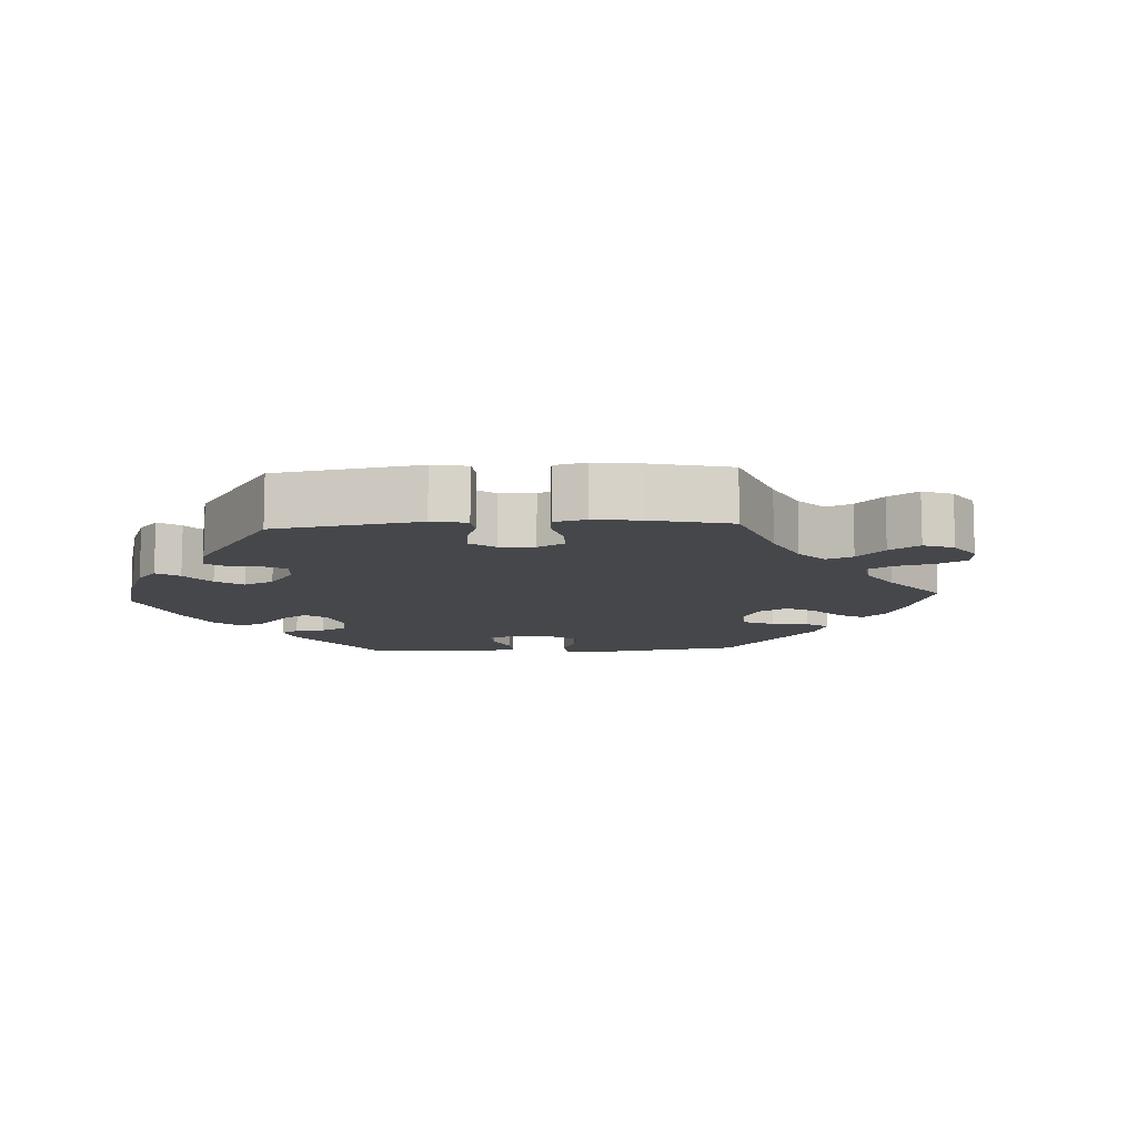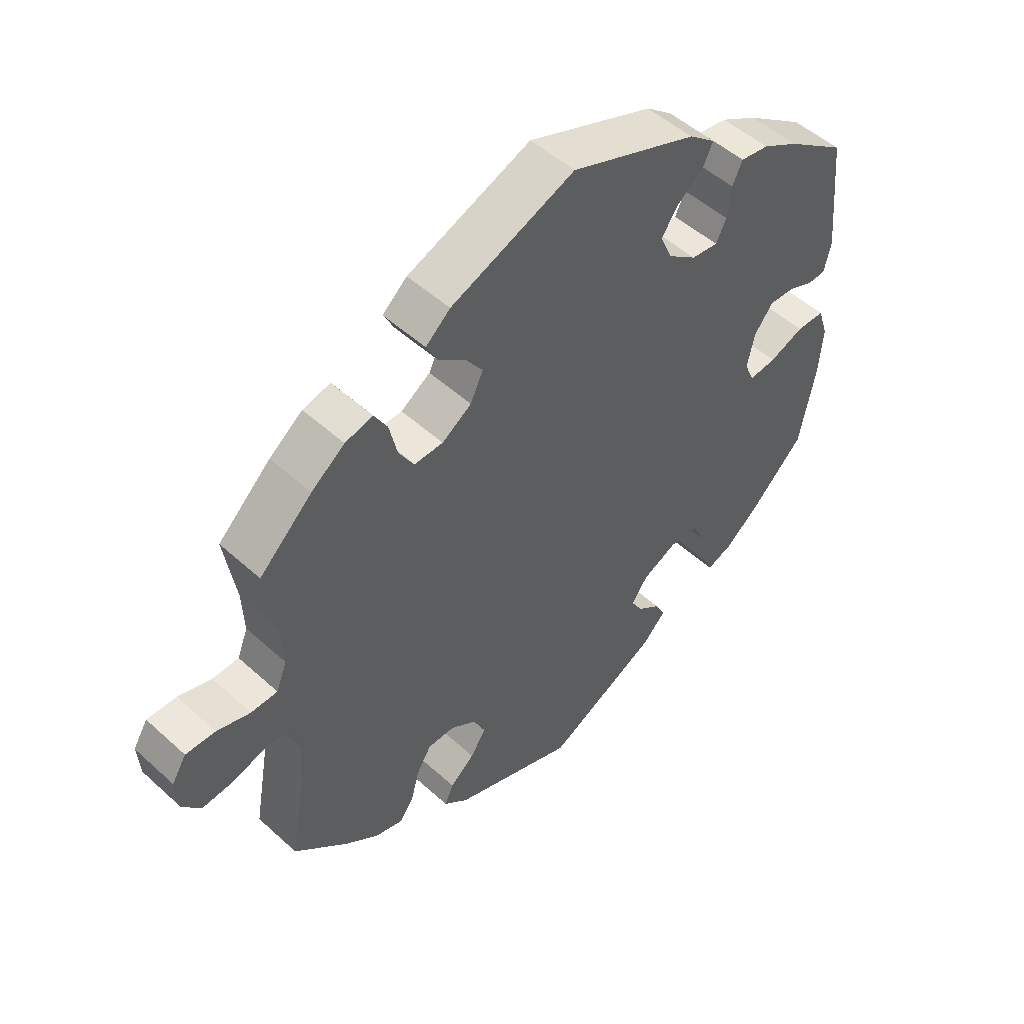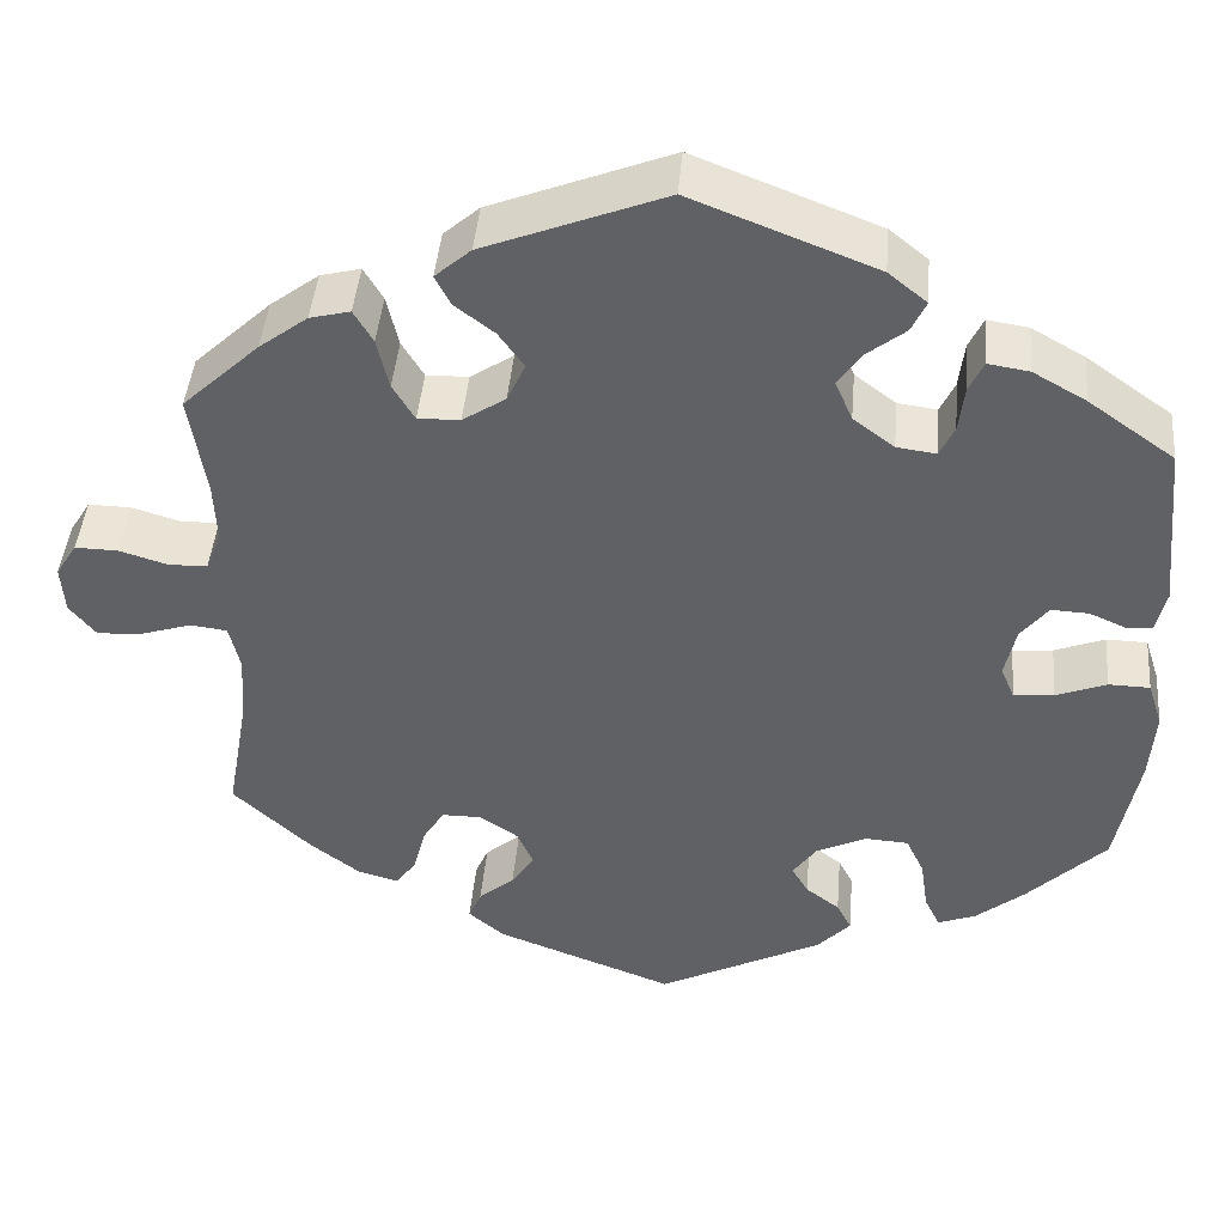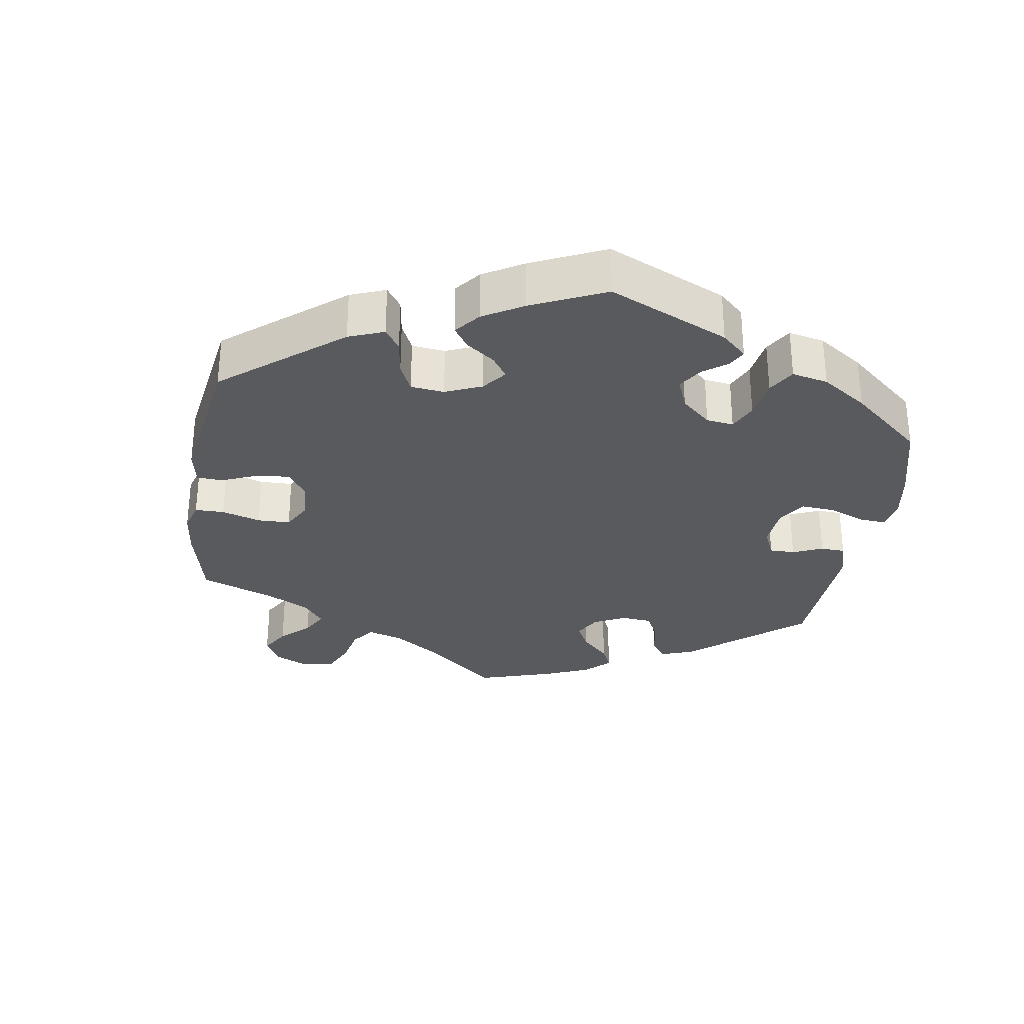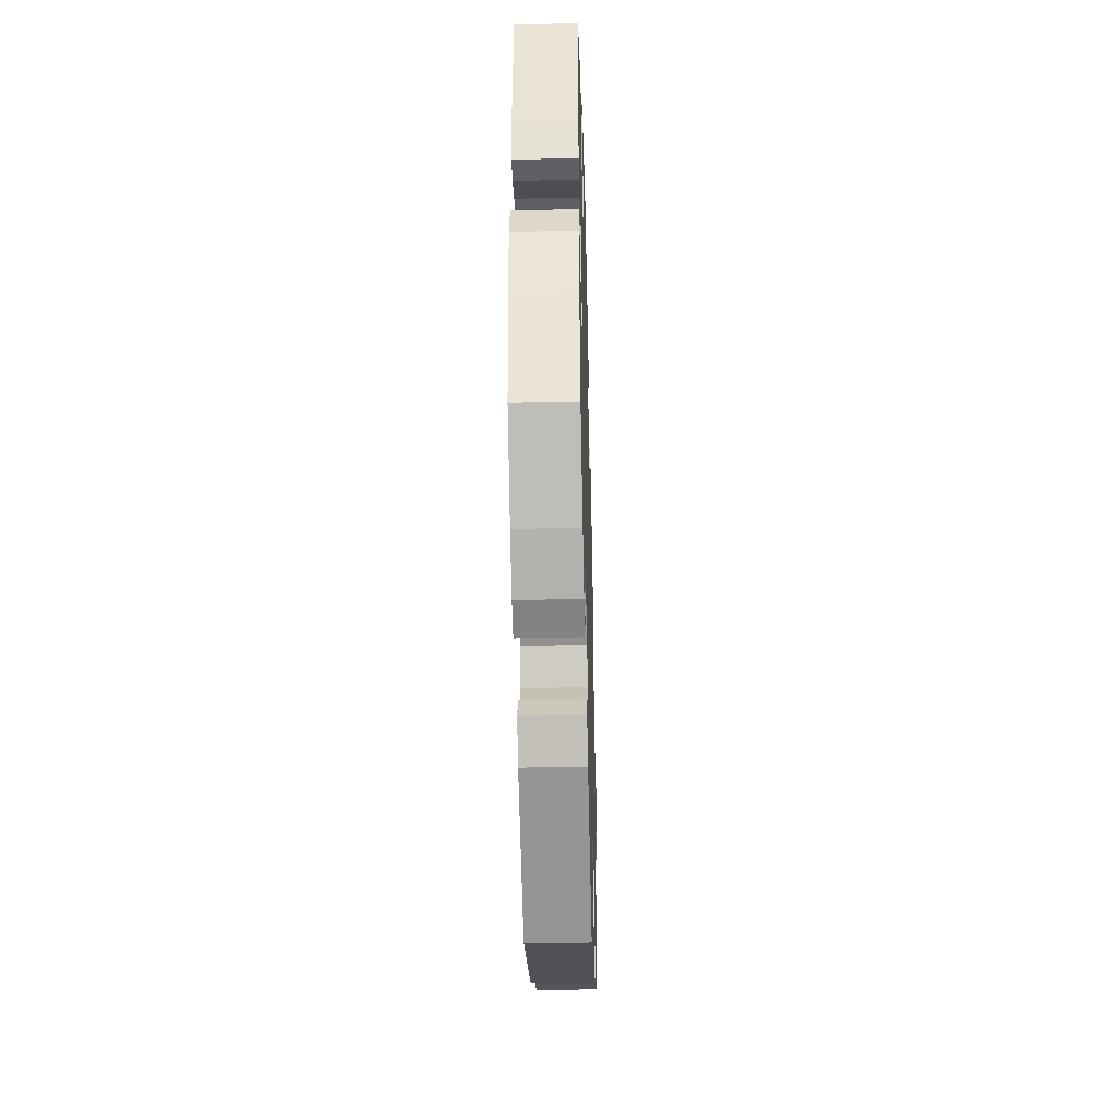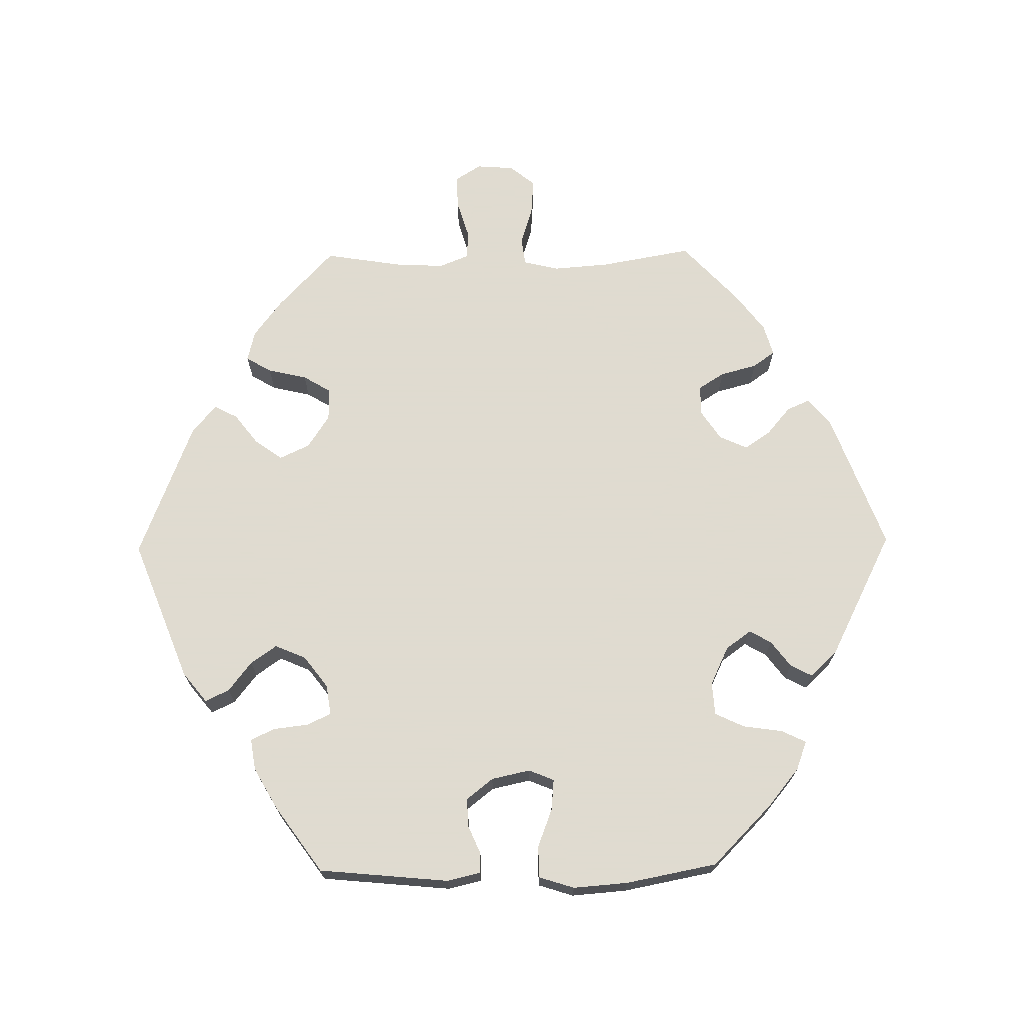
<metadata>
{"format":"obj","ext":"obj","renderer":"f3d","projection":"perspective","resolution":1024,"background":"white","views":[{"elev":-10.6,"azim":-146.8,"up":"+Y"},{"elev":50.6,"azim":-45.2,"up":"+Z"},{"elev":43.3,"azim":4.9,"up":"+Z"},{"elev":-30.7,"azim":51.1,"up":"+Y"},{"elev":-40.8,"azim":91.5,"up":"+Z"},{"elev":70.2,"azim":89.1,"up":"+Y"}]}
</metadata>
<code>
v -0.417 0.07 0.368
v -0.364 0.07 0.408
v -0.32 0.07 0.419
v -0.299 0.07 0.383
v -0.286 0.07 0.327
v -0.262 0.07 0.287
v -0.216 0.07 0.288
v -0.169 0.07 0.319
v -0.149 0.07 0.362
v -0.177 0.07 0.401
v -0.22 0.07 0.434
v -0.237 0.07 0.467
v -0.198 0.07 0.501
v -0.001 0.07 0.578
v 0.2 0.07 0.5
v 0.242 0.07 0.466
v 0.226 0.07 0.432
v 0.184 0.07 0.399
v 0.158 0.07 0.362
v 0.177 0.07 0.318
v 0.222 0.07 0.284
v 0.265 0.07 0.278
v 0.281 0.07 0.312
v 0.287 0.07 0.362
v 0.303 0.07 0.396
v 0.348 0.07 0.389
v 0.406 0.07 0.356
v 0.5 0.07 0.289
v 0.518 0.07 0.103
v 0.507 0.07 0.056
v 0.478 0.07 0.055
v 0.439 0.07 0.072
v 0.398 0.07 0.074
v 0.368 0.07 0.036
v 0.356 0.07 -0.019
v 0.371 0.07 -0.055
v 0.415 0.07 -0.051
v 0.47 0.07 -0.03
v 0.515 0.07 -0.031
v 0.531 0.07 -0.081
v 0.525 0.07 -0.159
v 0.5 0.07 -0.289
v 0.414 0.07 -0.374
v 0.36 0.07 -0.418
v 0.319 0.07 -0.433
v 0.302 0.07 -0.398
v 0.294 0.07 -0.342
v 0.274 0.07 -0.3
v 0.227 0.07 -0.297
v 0.172 0.07 -0.323
v 0.146 0.07 -0.359
v 0.164 0.07 -0.39
v 0.201 0.07 -0.418
v 0.217 0.07 -0.449
v 0.181 0.07 -0.487
v 0.001 0.07 -0.578
v -0.194 0.07 -0.505
v -0.233 0.07 -0.472
v -0.219 0.07 -0.44
v -0.18 0.07 -0.407
v -0.155 0.07 -0.37
v -0.173 0.07 -0.33
v -0.215 0.07 -0.302
v -0.258 0.07 -0.302
v -0.281 0.07 -0.339
v -0.295 0.07 -0.391
v -0.317 0.07 -0.422
v -0.362 0.07 -0.409
v -0.416 0.07 -0.368
v -0.501 0.07 -0.289
v -0.478 0.07 -0.158
v -0.472 0.07 -0.079
v -0.484 0.07 -0.028
v -0.524 0.07 -0.023
v -0.578 0.07 -0.04
v -0.629 0.07 -0.044
v -0.658 0.07 -0.008
v -0.662 0.07 0.045
v -0.639 0.07 0.082
v -0.592 0.07 0.081
v -0.539 0.07 0.065
v -0.497 0.07 0.066
v -0.48 0.07 0.109
v -0.483 0.07 0.176
v -0.501 0.07 0.289
v -0.417 0 0.368
v -0.364 0 0.408
v -0.32 0 0.419
v -0.299 0 0.383
v -0.286 0 0.327
v -0.262 0 0.287
v -0.216 0 0.288
v -0.169 0 0.319
v -0.149 0 0.362
v -0.177 0 0.401
v -0.22 0 0.434
v -0.237 0 0.467
v -0.198 0 0.501
v -0.001 0 0.578
v 0.2 0 0.5
v 0.242 0 0.466
v 0.226 0 0.432
v 0.184 0 0.399
v 0.158 0 0.362
v 0.177 0 0.318
v 0.222 0 0.284
v 0.265 0 0.278
v 0.281 0 0.312
v 0.287 0 0.362
v 0.303 0 0.396
v 0.348 0 0.389
v 0.406 0 0.356
v 0.5 0 0.289
v 0.518 0 0.103
v 0.507 0 0.056
v 0.478 0 0.055
v 0.439 0 0.072
v 0.398 0 0.074
v 0.368 0 0.036
v 0.356 0 -0.019
v 0.371 0 -0.055
v 0.415 0 -0.051
v 0.47 0 -0.03
v 0.515 0 -0.031
v 0.531 0 -0.081
v 0.525 0 -0.159
v 0.5 0 -0.289
v 0.414 0 -0.374
v 0.36 0 -0.418
v 0.319 0 -0.433
v 0.302 0 -0.398
v 0.294 0 -0.342
v 0.274 0 -0.3
v 0.227 0 -0.297
v 0.172 0 -0.323
v 0.146 0 -0.359
v 0.164 0 -0.39
v 0.201 0 -0.418
v 0.217 0 -0.449
v 0.181 0 -0.487
v 0.001 0 -0.578
v -0.194 0 -0.505
v -0.233 0 -0.472
v -0.219 0 -0.44
v -0.18 0 -0.407
v -0.155 0 -0.37
v -0.173 0 -0.33
v -0.215 0 -0.302
v -0.258 0 -0.302
v -0.281 0 -0.339
v -0.295 0 -0.391
v -0.317 0 -0.422
v -0.362 0 -0.409
v -0.416 0 -0.368
v -0.501 0 -0.289
v -0.478 0 -0.158
v -0.472 0 -0.079
v -0.484 0 -0.028
v -0.524 0 -0.023
v -0.578 0 -0.04
v -0.629 0 -0.044
v -0.658 0 -0.008
v -0.662 0 0.045
v -0.639 0 0.082
v -0.592 0 0.081
v -0.539 0 0.065
v -0.497 0 0.066
v -0.48 0 0.109
v -0.483 0 0.176
v -0.501 0 0.289
f 84 85 1 2
f 83 84 2 3
f 82 83 3 4
f 78 79 80 81
f 78 81 82
f 77 78 82
f 74 75 76 77
f 74 77 82
f 73 74 82 4
f 68 69 70 71
f 68 71 72
f 65 66 67 68
f 64 65 68 72
f 63 64 72 73
f 57 58 59 60
f 57 60 61
f 56 57 61
f 55 56 61 62
f 52 53 54 55
f 51 52 55 62
f 44 45 46 47
f 44 47 48
f 43 44 48
f 42 43 48
f 41 42 48 49
f 37 38 39 40
f 36 37 40 41
f 29 30 31 32
f 29 32 33
f 28 29 33
f 27 28 33 34
f 23 24 25 26
f 22 23 26 27
f 15 16 17 18
f 15 18 19
f 14 15 19
f 13 14 19 20
f 10 11 12 13
f 9 10 13 20
f 63 73 4 5
f 50 51 62 63
f 49 50 63
f 36 41 49 63
f 35 36 63
f 22 27 34 35
f 21 22 35 63
f 8 9 20 21
f 7 8 21 63
f 6 7 63
f 5 6 63
f 87 86 170 169
f 88 87 169 168
f 89 88 168 167
f 166 165 164 163
f 167 166 163
f 167 163 162
f 162 161 160 159
f 167 162 159
f 89 167 159 158
f 156 155 154 153
f 157 156 153
f 153 152 151 150
f 157 153 150 149
f 158 157 149 148
f 145 144 143 142
f 146 145 142
f 146 142 141
f 147 146 141 140
f 140 139 138 137
f 147 140 137 136
f 132 131 130 129
f 133 132 129
f 133 129 128
f 133 128 127
f 134 133 127 126
f 125 124 123 122
f 126 125 122 121
f 117 116 115 114
f 118 117 114
f 118 114 113
f 119 118 113 112
f 111 110 109 108
f 112 111 108 107
f 103 102 101 100
f 104 103 100
f 104 100 99
f 105 104 99 98
f 98 97 96 95
f 105 98 95 94
f 90 89 158 148
f 148 147 136 135
f 148 135 134
f 148 134 126 121
f 148 121 120
f 120 119 112 107
f 148 120 107 106
f 106 105 94 93
f 148 106 93 92
f 148 92 91
f 148 91 90
f 1 86 87 2
f 2 87 88 3
f 3 88 89 4
f 4 89 90 5
f 5 90 91 6
f 6 91 92 7
f 7 92 93 8
f 8 93 94 9
f 9 94 95 10
f 10 95 96 11
f 11 96 97 12
f 12 97 98 13
f 13 98 99 14
f 14 99 100 15
f 15 100 101 16
f 16 101 102 17
f 17 102 103 18
f 18 103 104 19
f 19 104 105 20
f 20 105 106 21
f 21 106 107 22
f 22 107 108 23
f 23 108 109 24
f 24 109 110 25
f 25 110 111 26
f 26 111 112 27
f 27 112 113 28
f 28 113 114 29
f 29 114 115 30
f 30 115 116 31
f 31 116 117 32
f 32 117 118 33
f 33 118 119 34
f 34 119 120 35
f 35 120 121 36
f 36 121 122 37
f 37 122 123 38
f 38 123 124 39
f 39 124 125 40
f 40 125 126 41
f 41 126 127 42
f 42 127 128 43
f 43 128 129 44
f 44 129 130 45
f 45 130 131 46
f 46 131 132 47
f 47 132 133 48
f 48 133 134 49
f 49 134 135 50
f 50 135 136 51
f 51 136 137 52
f 52 137 138 53
f 53 138 139 54
f 54 139 140 55
f 55 140 141 56
f 56 141 142 57
f 57 142 143 58
f 58 143 144 59
f 59 144 145 60
f 60 145 146 61
f 61 146 147 62
f 62 147 148 63
f 63 148 149 64
f 64 149 150 65
f 65 150 151 66
f 66 151 152 67
f 67 152 153 68
f 68 153 154 69
f 69 154 155 70
f 70 155 156 71
f 71 156 157 72
f 72 157 158 73
f 73 158 159 74
f 74 159 160 75
f 75 160 161 76
f 76 161 162 77
f 77 162 163 78
f 78 163 164 79
f 79 164 165 80
f 80 165 166 81
f 81 166 167 82
f 82 167 168 83
f 83 168 169 84
f 84 169 170 85
f 85 170 86 1

</code>
